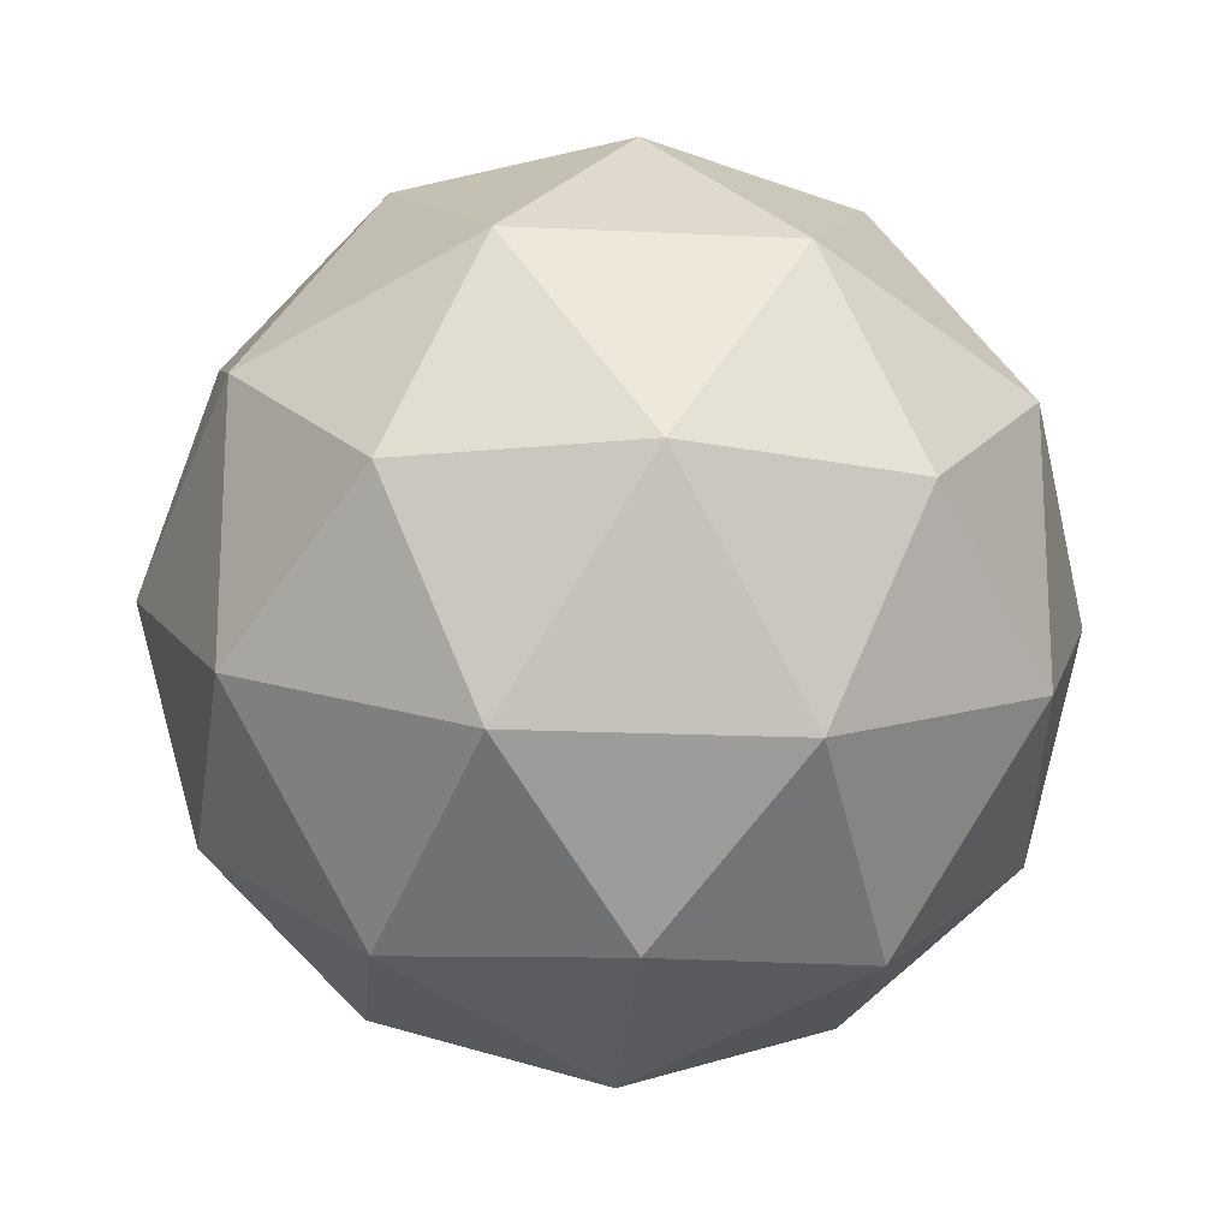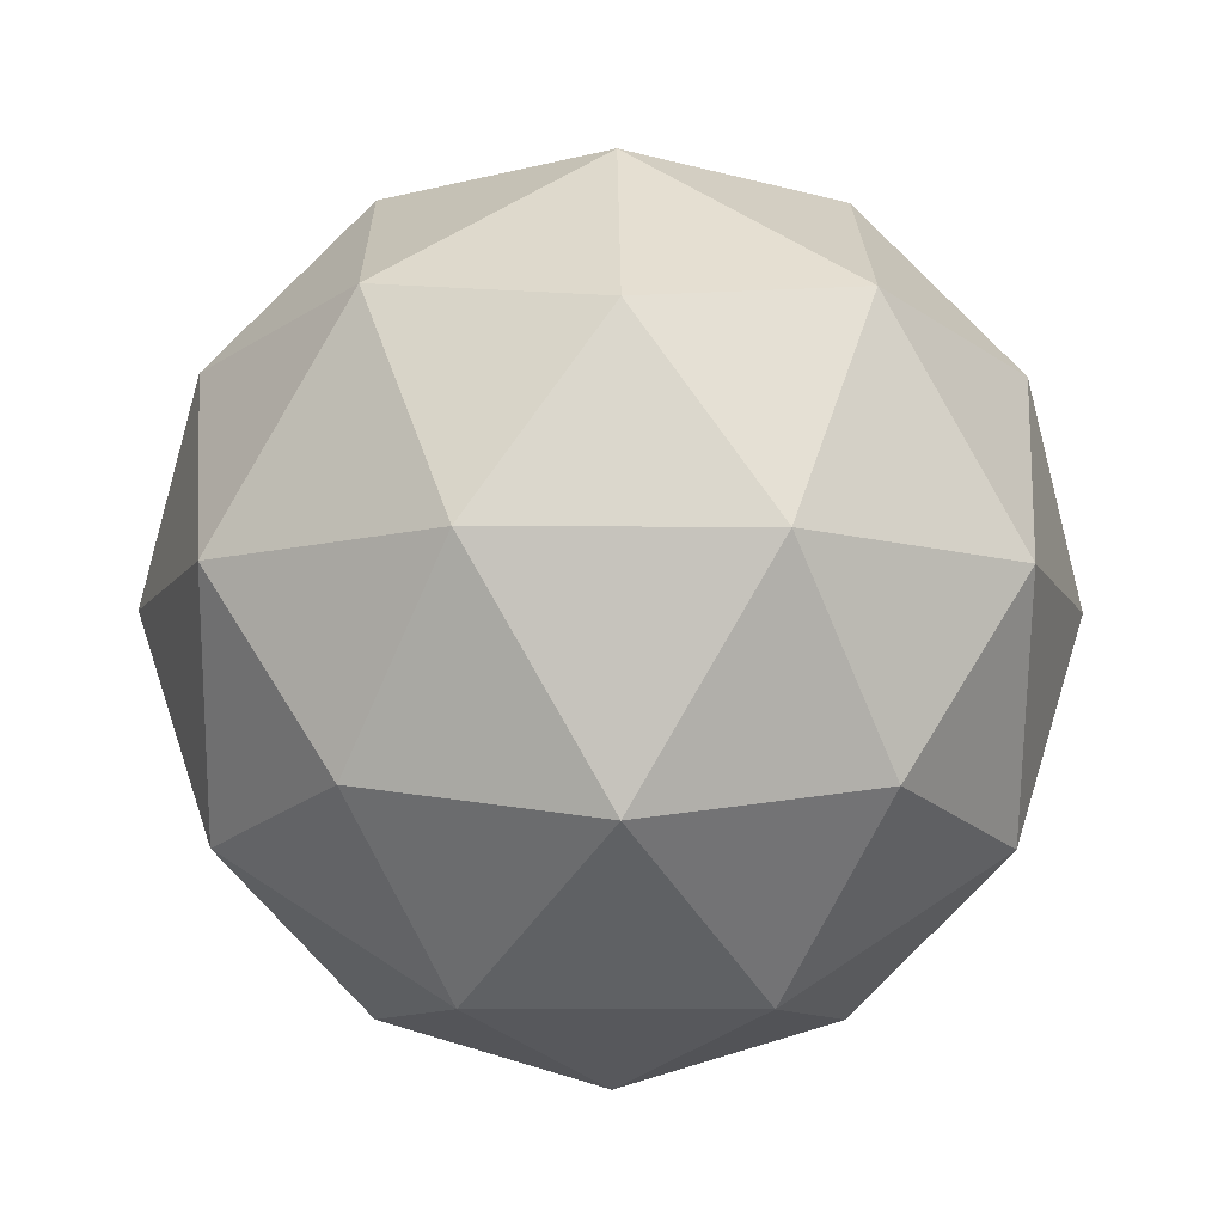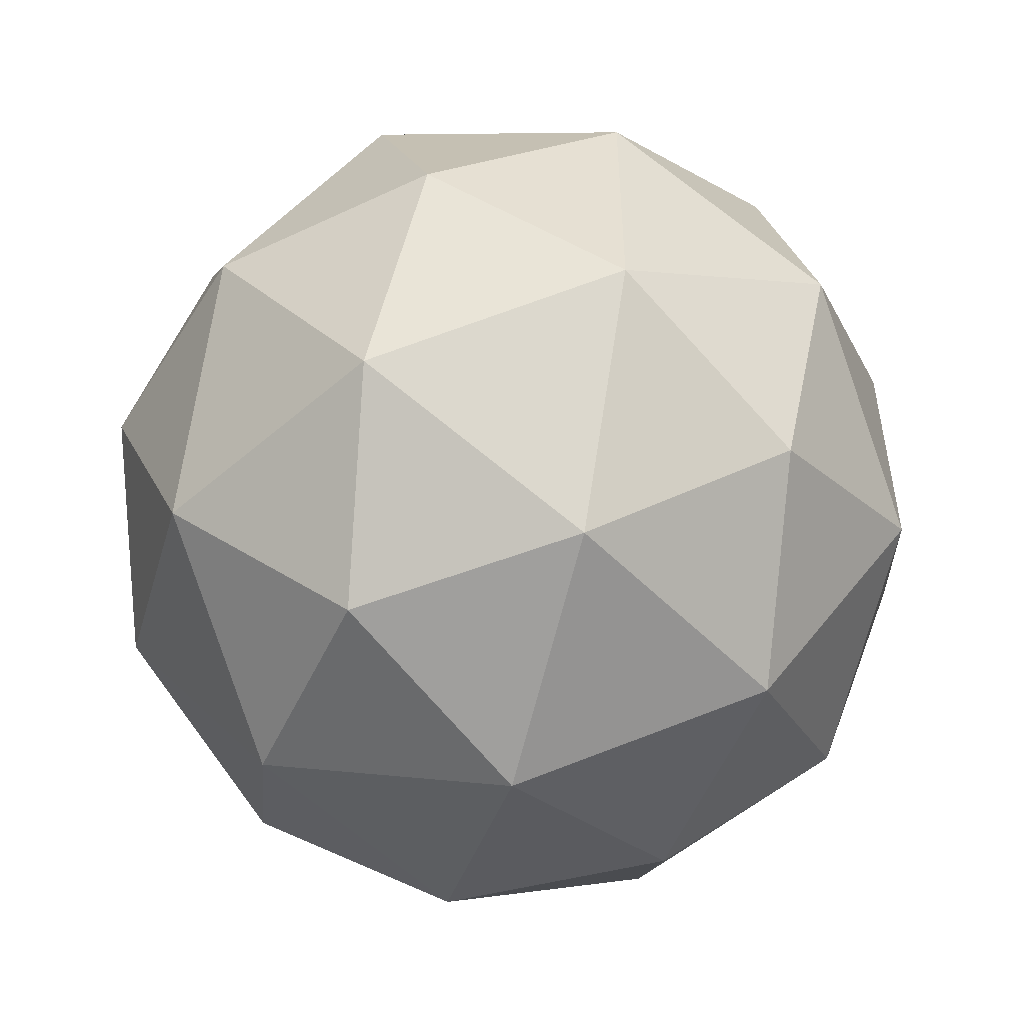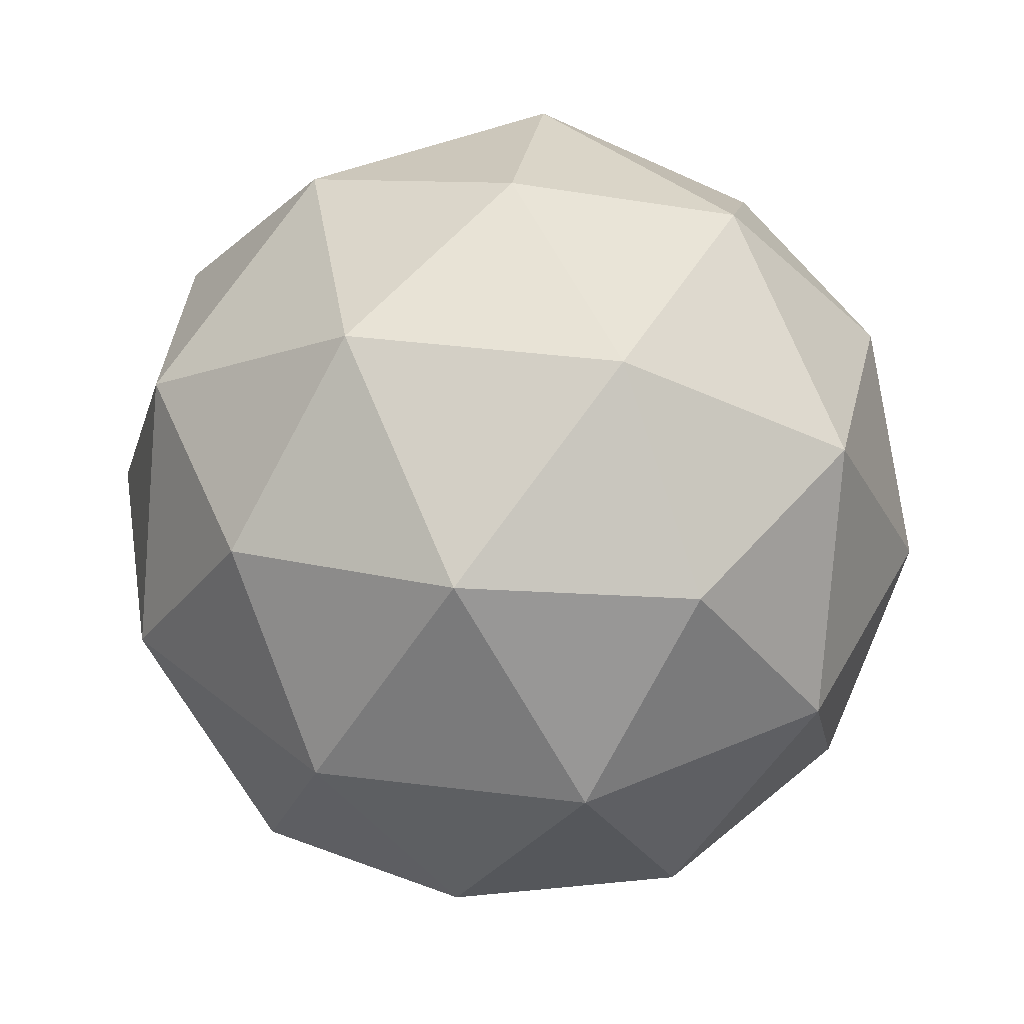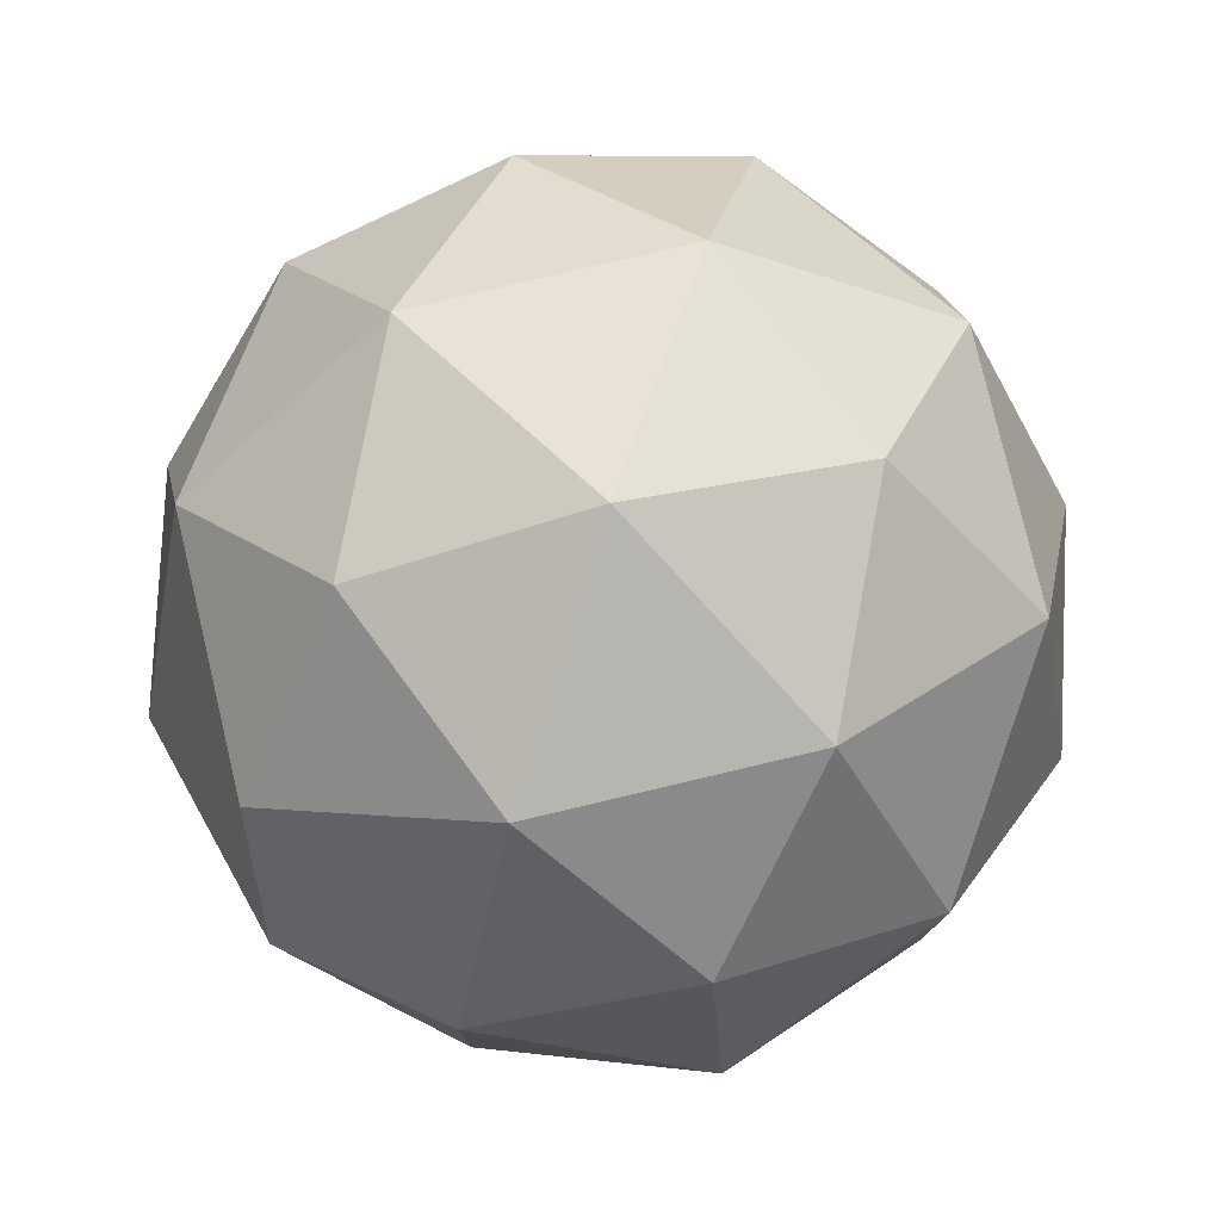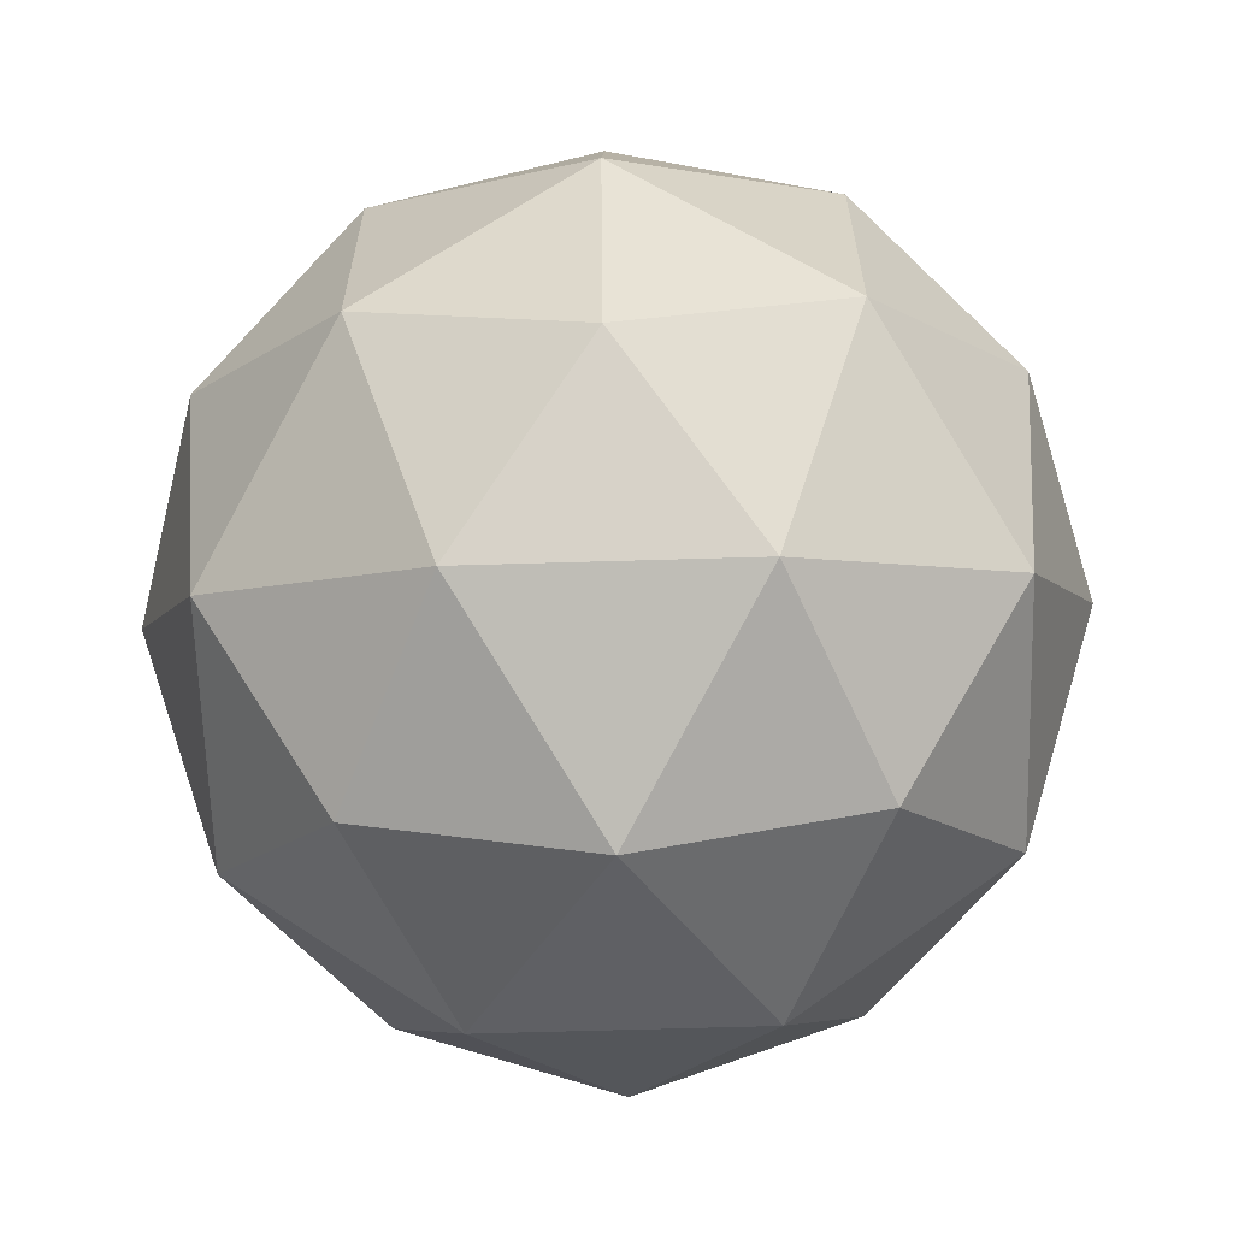
<metadata>
{"format":"obj","ext":"obj","renderer":"f3d","projection":"perspective","resolution":1024,"background":"white","views":[{"elev":-18.8,"azim":143.1,"up":"+Z"},{"elev":-9.4,"azim":16.9,"up":"+Y"},{"elev":-52.4,"azim":-168.8,"up":"+Z"},{"elev":41.5,"azim":-153.5,"up":"+Y"},{"elev":78.8,"azim":-135.0,"up":"+Z"},{"elev":-64.3,"azim":60.0,"up":"+Z"}]}
</metadata>
<code>
o Icosphere_Icosphere.001
v 0 -1 0
v 0.7236 -0.4472 0.5257
v -0.2764 -0.4472 0.8506
v -0.8944 -0.4472 0
v -0.2764 -0.4472 -0.8506
v 0.7236 -0.4472 -0.5257
v 0.2764 0.4472 0.8506
v -0.7236 0.4472 0.5257
v -0.7236 0.4472 -0.5257
v 0.2764 0.4472 -0.8506
v 0.8944 0.4472 0
v 0 1 0
v -0.1625 -0.8507 0.5
v 0.4253 -0.8507 0.309
v 0.2629 -0.5257 0.809
v 0.8506 -0.5257 0
v 0.4253 -0.8507 -0.309
v -0.5257 -0.8507 0
v -0.6882 -0.5257 0.5
v -0.1625 -0.8507 -0.5
v -0.6882 -0.5257 -0.5
v 0.2629 -0.5257 -0.809
v 0.9511 0 0.309
v 0.9511 0 -0.309
v 0 0 1
v 0.5878 0 0.809
v -0.9511 0 0.309
v -0.5878 0 0.809
v -0.5878 0 -0.809
v -0.9511 0 -0.309
v 0.5878 0 -0.809
v 0 0 -1
v 0.6882 0.5257 0.5
v -0.2629 0.5257 0.809
v -0.8506 0.5257 0
v -0.2629 0.5257 -0.809
v 0.6882 0.5257 -0.5
v 0.1625 0.8507 0.5
v 0.5257 0.8507 0
v -0.4253 0.8507 0.309
v -0.4253 0.8507 -0.309
v 0.1625 0.8507 -0.5
f 1 14 13
f 2 14 16
f 1 13 18
f 1 18 20
f 1 20 17
f 2 16 23
f 3 15 25
f 4 19 27
f 5 21 29
f 6 22 31
f 2 23 26
f 3 25 28
f 4 27 30
f 5 29 32
f 6 31 24
f 7 33 38
f 8 34 40
f 9 35 41
f 10 36 42
f 11 37 39
f 39 42 12
f 39 37 42
f 37 10 42
f 42 41 12
f 42 36 41
f 36 9 41
f 41 40 12
f 41 35 40
f 35 8 40
f 40 38 12
f 40 34 38
f 34 7 38
f 38 39 12
f 38 33 39
f 33 11 39
f 24 37 11
f 24 31 37
f 31 10 37
f 32 36 10
f 32 29 36
f 29 9 36
f 30 35 9
f 30 27 35
f 27 8 35
f 28 34 8
f 28 25 34
f 25 7 34
f 26 33 7
f 26 23 33
f 23 11 33
f 31 32 10
f 31 22 32
f 22 5 32
f 29 30 9
f 29 21 30
f 21 4 30
f 27 28 8
f 27 19 28
f 19 3 28
f 25 26 7
f 25 15 26
f 15 2 26
f 23 24 11
f 23 16 24
f 16 6 24
f 17 22 6
f 17 20 22
f 20 5 22
f 20 21 5
f 20 18 21
f 18 4 21
f 18 19 4
f 18 13 19
f 13 3 19
f 16 17 6
f 16 14 17
f 14 1 17
f 13 15 3
f 13 14 15
f 14 2 15

</code>
